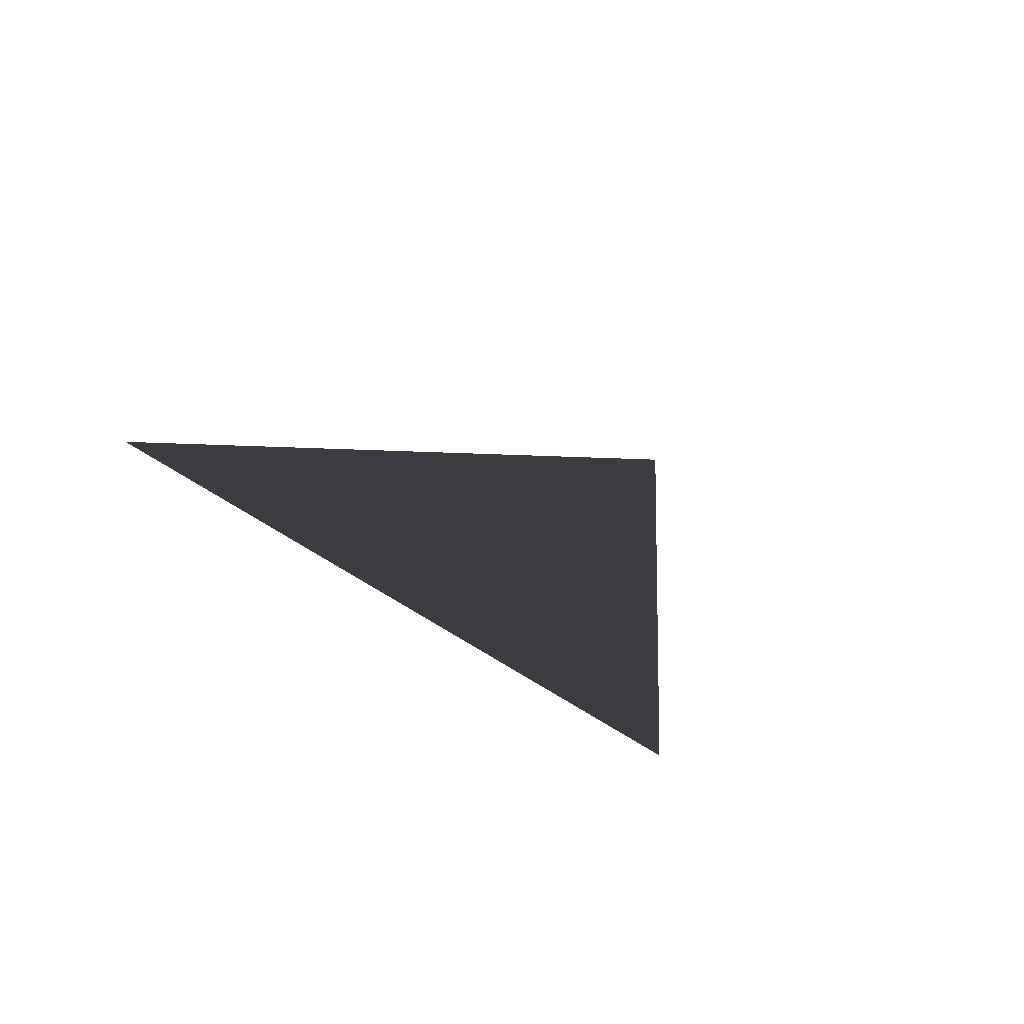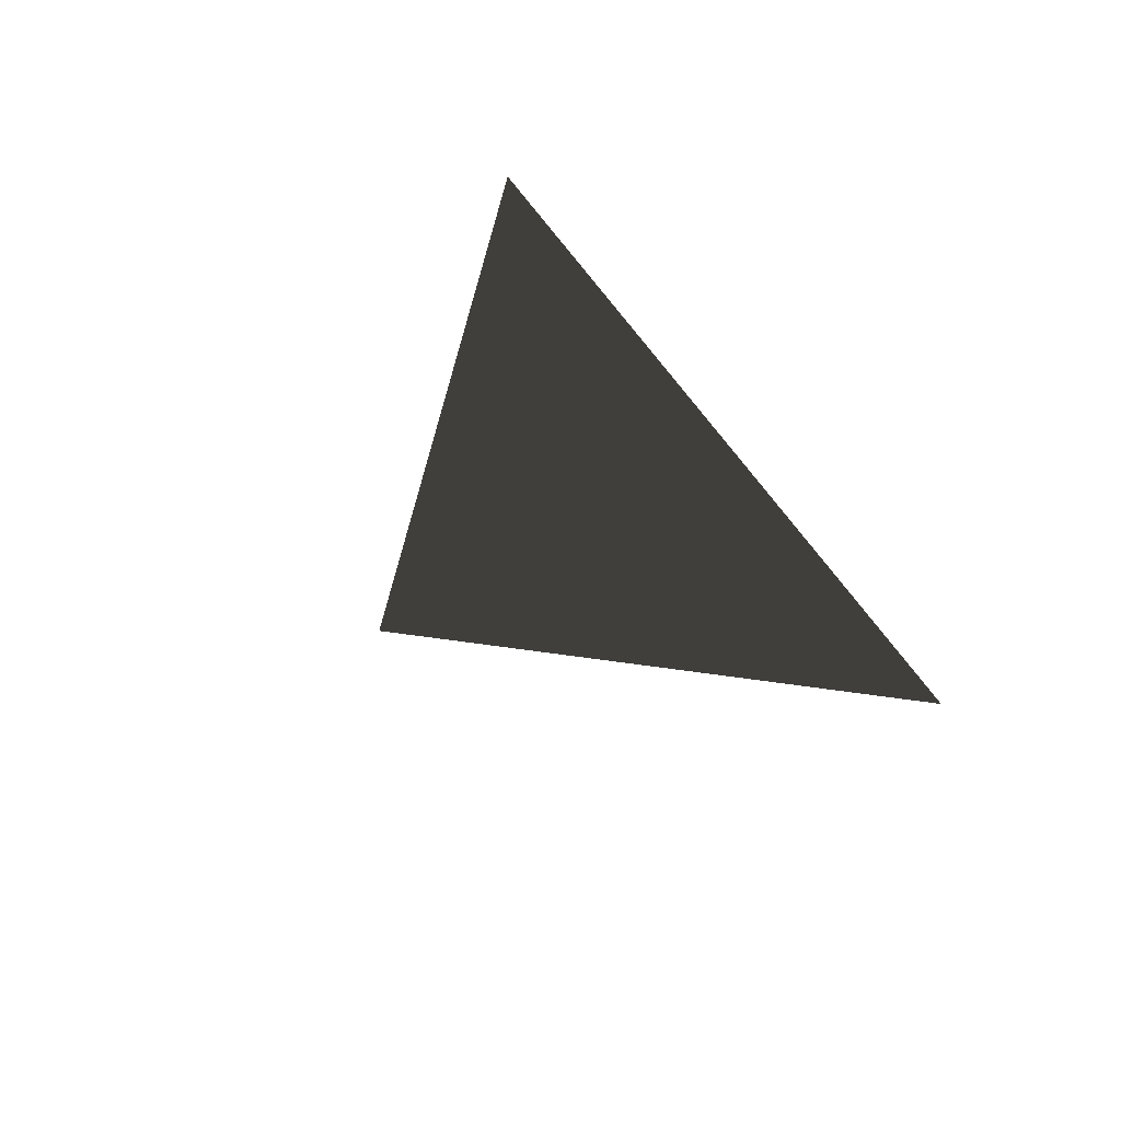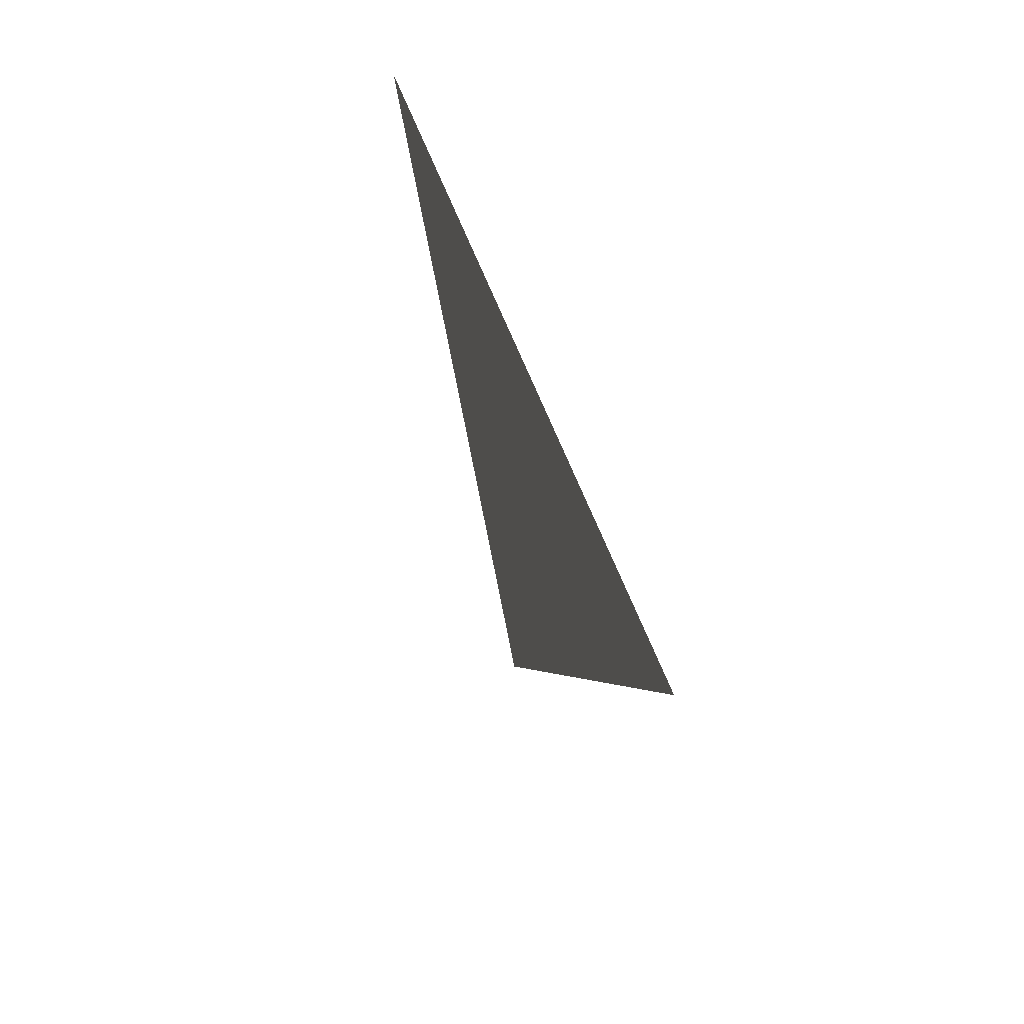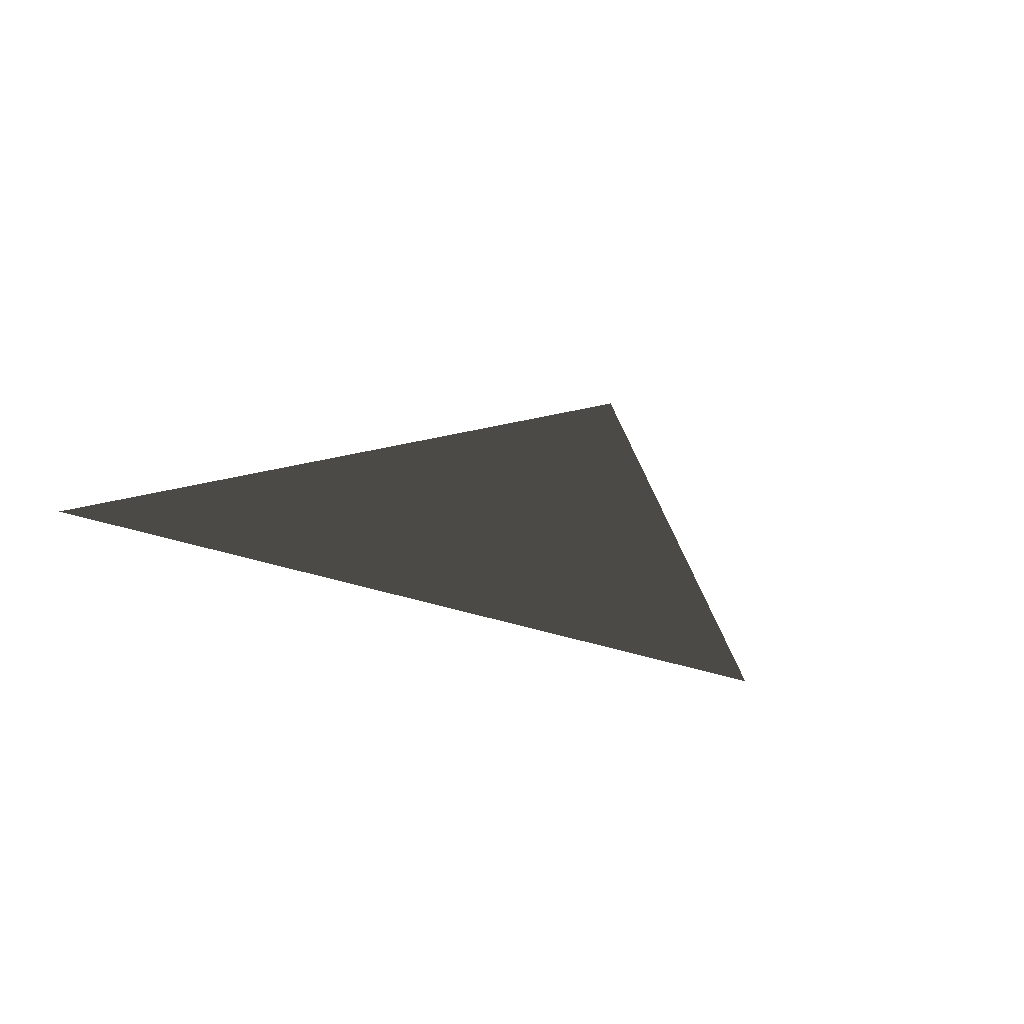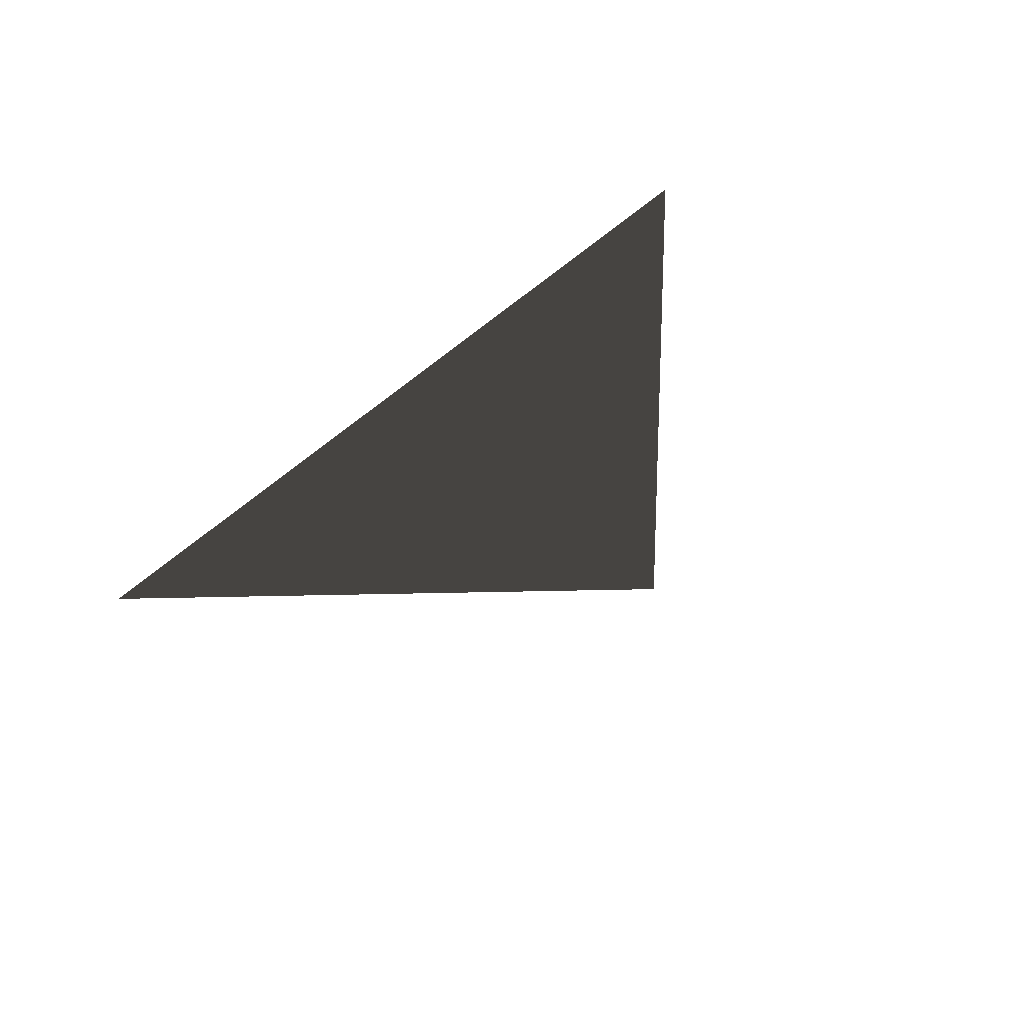
<metadata>
{"format":"obj","ext":"obj","renderer":"f3d","projection":"perspective","resolution":1024,"background":"white","views":[{"elev":25.7,"azim":48.8,"up":"+Y"},{"elev":-37.9,"azim":-58.5,"up":"+Y"},{"elev":43.6,"azim":-105.8,"up":"+Z"},{"elev":-33.6,"azim":153.7,"up":"+Y"},{"elev":-35.8,"azim":47.7,"up":"+Y"}]}
</metadata>
<code>
g default
v 2 -0 -0.000241
v 8.3e-05 -0 -0.000258
v 1 -0.01148 -1.003
g pPlane2
f 1 2 3

</code>
